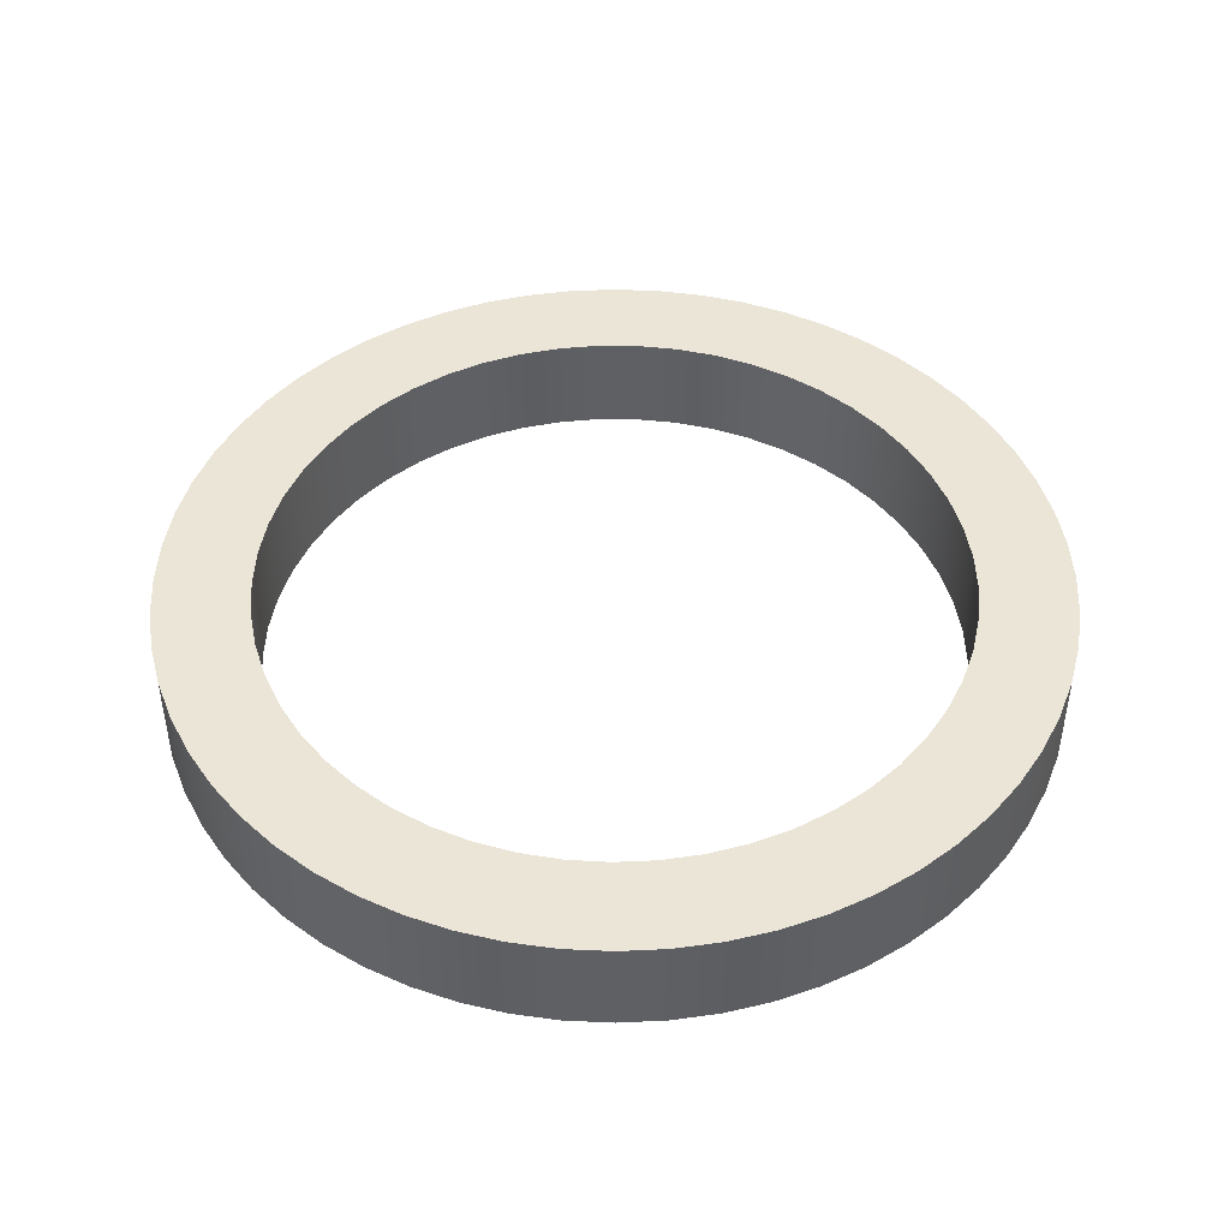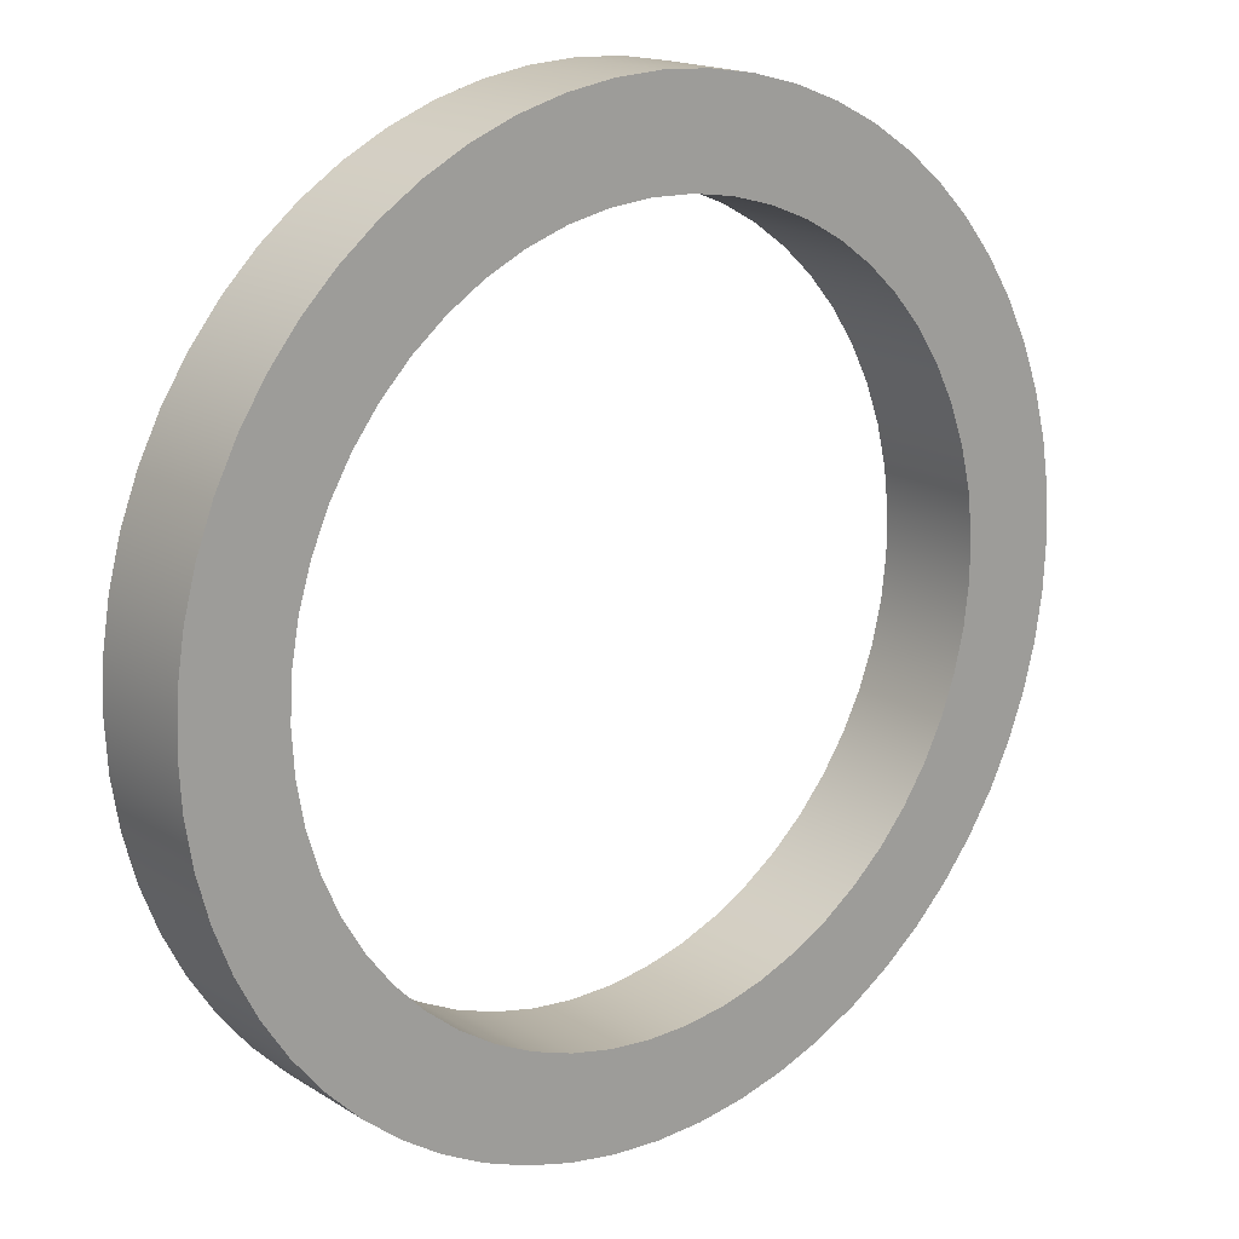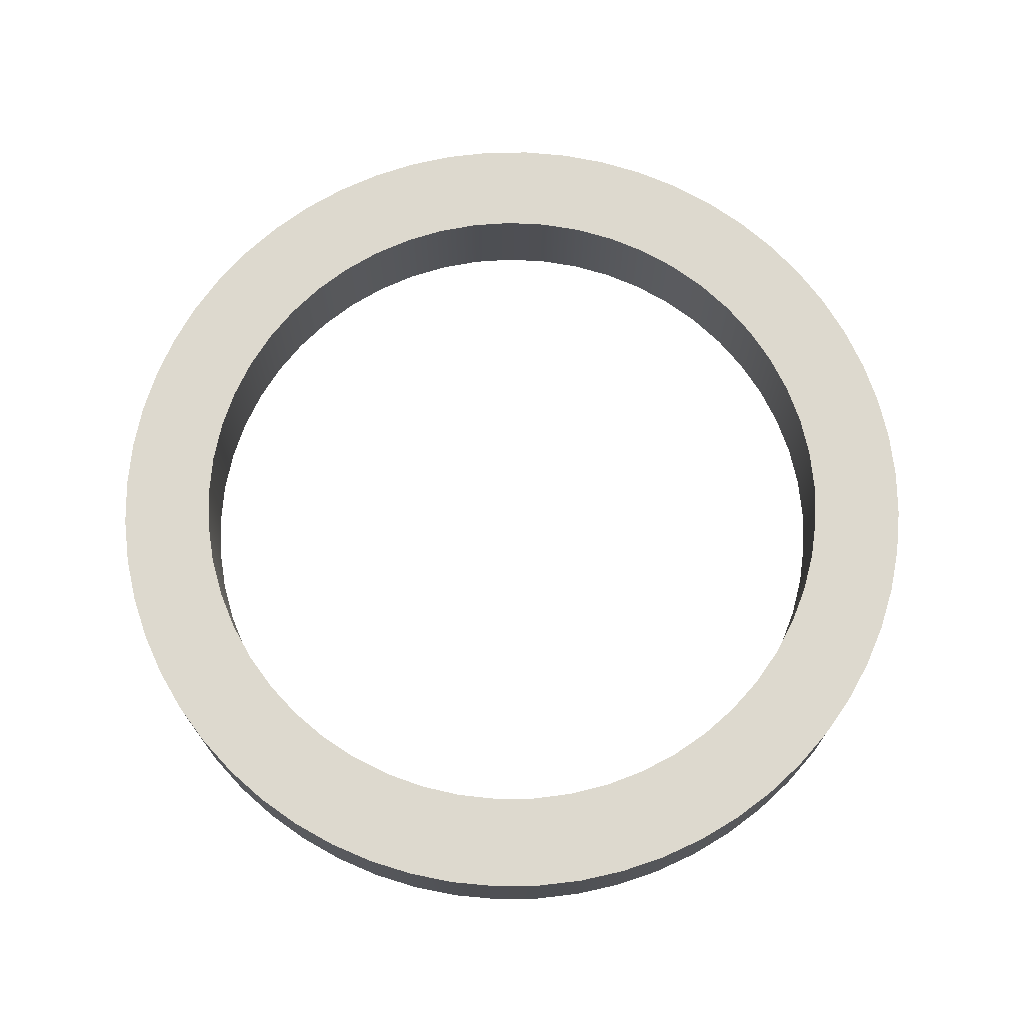
<metadata>
{"format":"obj","ext":"obj","renderer":"f3d","projection":"perspective","resolution":1024,"background":"white","views":[{"elev":45.7,"azim":59.9,"up":"+Y"},{"elev":17.2,"azim":-39.2,"up":"+Z"},{"elev":71.8,"azim":62.3,"up":"+Y"}]}
</metadata>
<code>
v 4.216 1.3 29.2
v 4.247 1.3 29.72
v 4.339 1.3 30.23
v 4.491 1.3 30.73
v 4.702 1.3 31.21
v 4.967 1.3 31.66
v 5.283 1.3 32.07
v 5.646 1.3 32.45
v 6.051 1.3 32.77
v 6.492 1.3 33.05
v 6.962 1.3 33.28
v 7.456 1.3 33.44
v 7.966 1.3 33.55
v 8.486 1.3 33.6
v 9.007 1.3 33.58
v 9.522 1.3 33.5
v 10.03 1.3 33.37
v 10.51 1.3 33.17
v 10.96 1.3 32.92
v 11.39 1.3 32.62
v 11.77 1.3 32.26
v 12.11 1.3 31.87
v 12.4 1.3 31.44
v 12.64 1.3 30.97
v 12.82 1.3 30.48
v 12.95 1.3 29.98
v 13.01 1.3 29.46
v 13.01 1.3 28.94
v 12.95 1.3 28.42
v 12.82 1.3 27.91
v 12.64 1.3 27.43
v 12.4 1.3 26.96
v 12.11 1.3 26.53
v 11.77 1.3 26.13
v 11.39 1.3 25.78
v 10.96 1.3 25.48
v 10.51 1.3 25.23
v 10.03 1.3 25.03
v 9.522 1.3 24.89
v 9.007 1.3 24.82
v 8.486 1.3 24.8
v 7.966 1.3 24.85
v 7.456 1.3 24.95
v 6.962 1.3 25.12
v 6.492 1.3 25.35
v 6.051 1.3 25.62
v 5.646 1.3 25.95
v 5.283 1.3 26.33
v 4.967 1.3 26.74
v 4.702 1.3 27.19
v 4.491 1.3 27.67
v 4.339 1.3 28.17
v 4.247 1.3 28.68
v 4.216 0 29.2
v 4.247 0 28.68
v 4.339 0 28.17
v 4.491 0 27.67
v 4.702 0 27.19
v 4.967 0 26.74
v 5.283 0 26.33
v 5.646 0 25.95
v 6.051 0 25.62
v 6.492 0 25.35
v 6.962 0 25.12
v 7.456 0 24.95
v 7.966 0 24.85
v 8.486 0 24.8
v 9.007 0 24.82
v 9.522 0 24.89
v 10.03 0 25.03
v 10.51 0 25.23
v 10.96 0 25.48
v 11.39 0 25.78
v 11.77 0 26.13
v 12.11 0 26.53
v 12.4 0 26.96
v 12.64 0 27.43
v 12.82 0 27.91
v 12.95 0 28.42
v 13.01 0 28.94
v 13.01 0 29.46
v 12.95 0 29.98
v 12.82 0 30.48
v 12.64 0 30.97
v 12.4 0 31.44
v 12.11 0 31.87
v 11.77 0 32.26
v 11.39 0 32.62
v 10.96 0 32.92
v 10.51 0 33.17
v 10.03 0 33.37
v 9.522 0 33.5
v 9.007 0 33.58
v 8.486 0 33.6
v 7.966 0 33.55
v 7.456 0 33.44
v 6.962 0 33.28
v 6.492 0 33.05
v 6.051 0 32.77
v 5.646 0 32.45
v 5.283 0 32.07
v 4.967 0 31.66
v 4.702 0 31.21
v 4.491 0 30.73
v 4.339 0 30.23
v 4.247 0 29.72
v 4.216 1.3 29.2
v 4.216 0 29.2
v 3.016 1.3 29.2
v 3.047 1.3 28.61
v 3.138 1.3 28.03
v 3.29 1.3 27.47
v 3.5 1.3 26.92
v 3.766 1.3 26.4
v 4.086 1.3 25.91
v 4.454 1.3 25.45
v 4.869 1.3 25.04
v 5.324 1.3 24.67
v 5.816 1.3 24.35
v 6.338 1.3 24.08
v 6.886 1.3 23.87
v 7.452 1.3 23.72
v 8.031 1.3 23.63
v 8.616 1.3 23.6
v 9.201 1.3 23.63
v 9.78 1.3 23.72
v 10.35 1.3 23.87
v 10.89 1.3 24.08
v 11.42 1.3 24.35
v 11.91 1.3 24.67
v 12.36 1.3 25.04
v 12.78 1.3 25.45
v 13.15 1.3 25.91
v 13.47 1.3 26.4
v 13.73 1.3 26.92
v 13.94 1.3 27.47
v 14.09 1.3 28.03
v 14.19 1.3 28.61
v 14.22 1.3 29.2
v 14.19 1.3 29.78
v 14.09 1.3 30.36
v 13.94 1.3 30.93
v 13.73 1.3 31.48
v 13.47 1.3 32
v 13.15 1.3 32.49
v 12.78 1.3 32.95
v 12.36 1.3 33.36
v 11.91 1.3 33.73
v 11.42 1.3 34.05
v 10.89 1.3 34.31
v 10.35 1.3 34.52
v 9.78 1.3 34.68
v 9.201 1.3 34.77
v 8.616 1.3 34.8
v 8.031 1.3 34.77
v 7.452 1.3 34.68
v 6.886 1.3 34.52
v 6.338 1.3 34.31
v 5.816 1.3 34.05
v 5.324 1.3 33.73
v 4.869 1.3 33.36
v 4.454 1.3 32.95
v 4.086 1.3 32.49
v 3.766 1.3 32
v 3.5 1.3 31.48
v 3.29 1.3 30.93
v 3.138 1.3 30.36
v 3.047 1.3 29.78
v 3.016 0 29.2
v 3.047 0 29.78
v 3.138 0 30.36
v 3.29 0 30.93
v 3.5 0 31.48
v 3.766 0 32
v 4.086 0 32.49
v 4.454 0 32.95
v 4.869 0 33.36
v 5.324 0 33.73
v 5.816 0 34.05
v 6.338 0 34.31
v 6.886 0 34.52
v 7.452 0 34.68
v 8.031 0 34.77
v 8.616 0 34.8
v 9.201 0 34.77
v 9.78 0 34.68
v 10.35 0 34.52
v 10.89 0 34.31
v 11.42 0 34.05
v 11.91 0 33.73
v 12.36 0 33.36
v 12.78 0 32.95
v 13.15 0 32.49
v 13.47 0 32
v 13.73 0 31.48
v 13.94 0 30.93
v 14.09 0 30.36
v 14.19 0 29.78
v 14.22 0 29.2
v 14.19 0 28.61
v 14.09 0 28.03
v 13.94 0 27.47
v 13.73 0 26.92
v 13.47 0 26.4
v 13.15 0 25.91
v 12.78 0 25.45
v 12.36 0 25.04
v 11.91 0 24.67
v 11.42 0 24.35
v 10.89 0 24.08
v 10.35 0 23.87
v 9.78 0 23.72
v 9.201 0 23.63
v 8.616 0 23.6
v 8.031 0 23.63
v 7.452 0 23.72
v 6.886 0 23.87
v 6.338 0 24.08
v 5.816 0 24.35
v 5.324 0 24.67
v 4.869 0 25.04
v 4.454 0 25.45
v 4.086 0 25.91
v 3.766 0 26.4
v 3.5 0 26.92
v 3.29 0 27.47
v 3.138 0 28.03
v 3.047 0 28.61
v 3.016 0 29.2
v 3.016 1.3 29.2
v 4.216 1.3 29.2
v 4.247 1.3 28.68
v 4.339 1.3 28.17
v 4.491 1.3 27.67
v 4.702 1.3 27.19
v 4.967 1.3 26.74
v 5.283 1.3 26.33
v 5.646 1.3 25.95
v 6.051 1.3 25.62
v 6.492 1.3 25.35
v 6.962 1.3 25.12
v 7.456 1.3 24.95
v 7.966 1.3 24.85
v 8.486 1.3 24.8
v 9.007 1.3 24.82
v 9.522 1.3 24.89
v 10.03 1.3 25.03
v 10.51 1.3 25.23
v 10.96 1.3 25.48
v 11.39 1.3 25.78
v 11.77 1.3 26.13
v 12.11 1.3 26.53
v 12.4 1.3 26.96
v 12.64 1.3 27.43
v 12.82 1.3 27.91
v 12.95 1.3 28.42
v 13.01 1.3 28.94
v 13.01 1.3 29.46
v 12.95 1.3 29.98
v 12.82 1.3 30.48
v 12.64 1.3 30.97
v 12.4 1.3 31.44
v 12.11 1.3 31.87
v 11.77 1.3 32.26
v 11.39 1.3 32.62
v 10.96 1.3 32.92
v 10.51 1.3 33.17
v 10.03 1.3 33.37
v 9.522 1.3 33.5
v 9.007 1.3 33.58
v 8.486 1.3 33.6
v 7.966 1.3 33.55
v 7.456 1.3 33.44
v 6.962 1.3 33.28
v 6.492 1.3 33.05
v 6.051 1.3 32.77
v 5.646 1.3 32.45
v 5.283 1.3 32.07
v 4.967 1.3 31.66
v 4.702 1.3 31.21
v 4.491 1.3 30.73
v 4.339 1.3 30.23
v 4.247 1.3 29.72
v 3.016 1.3 29.2
v 3.047 1.3 29.78
v 3.138 1.3 30.36
v 3.29 1.3 30.93
v 3.5 1.3 31.48
v 3.766 1.3 32
v 4.086 1.3 32.49
v 4.454 1.3 32.95
v 4.869 1.3 33.36
v 5.324 1.3 33.73
v 5.816 1.3 34.05
v 6.338 1.3 34.31
v 6.886 1.3 34.52
v 7.452 1.3 34.68
v 8.031 1.3 34.77
v 8.616 1.3 34.8
v 9.201 1.3 34.77
v 9.78 1.3 34.68
v 10.35 1.3 34.52
v 10.89 1.3 34.31
v 11.42 1.3 34.05
v 11.91 1.3 33.73
v 12.36 1.3 33.36
v 12.78 1.3 32.95
v 13.15 1.3 32.49
v 13.47 1.3 32
v 13.73 1.3 31.48
v 13.94 1.3 30.93
v 14.09 1.3 30.36
v 14.19 1.3 29.78
v 14.22 1.3 29.2
v 14.19 1.3 28.61
v 14.09 1.3 28.03
v 13.94 1.3 27.47
v 13.73 1.3 26.92
v 13.47 1.3 26.4
v 13.15 1.3 25.91
v 12.78 1.3 25.45
v 12.36 1.3 25.04
v 11.91 1.3 24.67
v 11.42 1.3 24.35
v 10.89 1.3 24.08
v 10.35 1.3 23.87
v 9.78 1.3 23.72
v 9.201 1.3 23.63
v 8.616 1.3 23.6
v 8.031 1.3 23.63
v 7.452 1.3 23.72
v 6.886 1.3 23.87
v 6.338 1.3 24.08
v 5.816 1.3 24.35
v 5.324 1.3 24.67
v 4.869 1.3 25.04
v 4.454 1.3 25.45
v 4.086 1.3 25.91
v 3.766 1.3 26.4
v 3.5 1.3 26.92
v 3.29 1.3 27.47
v 3.138 1.3 28.03
v 3.047 1.3 28.61
v 4.216 0 29.2
v 4.247 0 29.72
v 4.339 0 30.23
v 4.491 0 30.73
v 4.702 0 31.21
v 4.967 0 31.66
v 5.283 0 32.07
v 5.646 0 32.45
v 6.051 0 32.77
v 6.492 0 33.05
v 6.962 0 33.28
v 7.456 0 33.44
v 7.966 0 33.55
v 8.486 0 33.6
v 9.007 0 33.58
v 9.522 0 33.5
v 10.03 0 33.37
v 10.51 0 33.17
v 10.96 0 32.92
v 11.39 0 32.62
v 11.77 0 32.26
v 12.11 0 31.87
v 12.4 0 31.44
v 12.64 0 30.97
v 12.82 0 30.48
v 12.95 0 29.98
v 13.01 0 29.46
v 13.01 0 28.94
v 12.95 0 28.42
v 12.82 0 27.91
v 12.64 0 27.43
v 12.4 0 26.96
v 12.11 0 26.53
v 11.77 0 26.13
v 11.39 0 25.78
v 10.96 0 25.48
v 10.51 0 25.23
v 10.03 0 25.03
v 9.522 0 24.89
v 9.007 0 24.82
v 8.486 0 24.8
v 7.966 0 24.85
v 7.456 0 24.95
v 6.962 0 25.12
v 6.492 0 25.35
v 6.051 0 25.62
v 5.646 0 25.95
v 5.283 0 26.33
v 4.967 0 26.74
v 4.702 0 27.19
v 4.491 0 27.67
v 4.339 0 28.17
v 4.247 0 28.68
v 3.016 0 29.2
v 3.047 0 28.61
v 3.138 0 28.03
v 3.29 0 27.47
v 3.5 0 26.92
v 3.766 0 26.4
v 4.086 0 25.91
v 4.454 0 25.45
v 4.869 0 25.04
v 5.324 0 24.67
v 5.816 0 24.35
v 6.338 0 24.08
v 6.886 0 23.87
v 7.452 0 23.72
v 8.031 0 23.63
v 8.616 0 23.6
v 9.201 0 23.63
v 9.78 0 23.72
v 10.35 0 23.87
v 10.89 0 24.08
v 11.42 0 24.35
v 11.91 0 24.67
v 12.36 0 25.04
v 12.78 0 25.45
v 13.15 0 25.91
v 13.47 0 26.4
v 13.73 0 26.92
v 13.94 0 27.47
v 14.09 0 28.03
v 14.19 0 28.61
v 14.22 0 29.2
v 14.19 0 29.78
v 14.09 0 30.36
v 13.94 0 30.93
v 13.73 0 31.48
v 13.47 0 32
v 13.15 0 32.49
v 12.78 0 32.95
v 12.36 0 33.36
v 11.91 0 33.73
v 11.42 0 34.05
v 10.89 0 34.31
v 10.35 0 34.52
v 9.78 0 34.68
v 9.201 0 34.77
v 8.616 0 34.8
v 8.031 0 34.77
v 7.452 0 34.68
v 6.886 0 34.52
v 6.338 0 34.31
v 5.816 0 34.05
v 5.324 0 33.73
v 4.869 0 33.36
v 4.454 0 32.95
v 4.086 0 32.49
v 3.766 0 32
v 3.5 0 31.48
v 3.29 0 30.93
v 3.138 0 30.36
v 3.047 0 29.78
g 1c67ef36-e2ed-11ea-9523-54bf646e7e1f
f 2 106 1
f 1 106 108
f 107 54 53
f 53 54 55
f 53 55 52
f 52 55 56
f 52 56 51
f 51 56 57
f 51 57 50
f 50 57 58
f 50 58 49
f 49 58 59
f 49 59 48
f 48 59 60
f 48 60 47
f 47 60 61
f 47 61 46
f 46 61 62
f 46 62 45
f 45 62 63
f 45 63 44
f 44 63 64
f 44 64 43
f 43 64 65
f 43 65 42
f 42 65 66
f 42 66 41
f 41 66 67
f 41 67 40
f 40 67 68
f 40 68 39
f 39 68 69
f 39 69 38
f 38 69 70
f 38 70 37
f 37 70 71
f 37 71 36
f 36 71 72
f 36 72 35
f 35 72 73
f 35 73 34
f 34 73 74
f 34 74 33
f 33 74 75
f 33 75 32
f 32 75 76
f 32 76 31
f 31 76 77
f 31 77 30
f 30 77 78
f 30 78 29
f 29 78 79
f 29 79 28
f 28 79 80
f 28 80 27
f 27 80 81
f 27 81 26
f 26 81 82
f 26 82 25
f 25 82 83
f 25 83 24
f 24 83 84
f 24 84 23
f 23 84 85
f 23 85 22
f 22 85 86
f 22 86 21
f 21 86 87
f 21 87 20
f 20 87 88
f 20 88 19
f 19 88 89
f 19 89 18
f 18 89 90
f 18 90 17
f 17 90 91
f 17 91 16
f 16 91 92
f 16 92 15
f 15 92 93
f 15 93 14
f 14 93 94
f 14 94 13
f 13 94 95
f 13 95 12
f 12 95 96
f 12 96 11
f 11 96 97
f 11 97 10
f 10 97 98
f 10 98 9
f 9 98 99
f 9 99 8
f 8 99 100
f 8 100 7
f 7 100 101
f 7 101 6
f 6 101 102
f 6 102 5
f 5 102 103
f 5 103 4
f 4 103 104
f 4 104 3
f 3 104 105
f 3 105 2
f 2 105 106
g 1c694eca-e2ed-11ea-ba6c-54bf646e7e1f
f 110 228 109
f 109 228 229
f 230 169 168
f 168 169 170
f 168 170 167
f 167 170 171
f 167 171 166
f 166 171 172
f 166 172 165
f 165 172 173
f 165 173 164
f 164 173 174
f 164 174 163
f 163 174 175
f 163 175 162
f 162 175 176
f 162 176 161
f 161 176 177
f 161 177 160
f 160 177 178
f 160 178 159
f 159 178 179
f 159 179 158
f 158 179 180
f 158 180 157
f 157 180 181
f 157 181 156
f 156 181 182
f 156 182 155
f 155 182 183
f 155 183 154
f 154 183 184
f 154 184 153
f 153 184 185
f 153 185 152
f 152 185 186
f 152 186 151
f 151 186 187
f 151 187 150
f 150 187 188
f 150 188 149
f 149 188 189
f 149 189 148
f 148 189 190
f 148 190 147
f 147 190 191
f 147 191 146
f 146 191 192
f 146 192 145
f 145 192 193
f 145 193 144
f 144 193 194
f 144 194 143
f 143 194 195
f 143 195 142
f 142 195 196
f 142 196 141
f 141 196 197
f 141 197 140
f 140 197 198
f 140 198 139
f 139 198 199
f 139 199 138
f 138 199 200
f 138 200 137
f 137 200 201
f 137 201 136
f 136 201 202
f 136 202 135
f 135 202 203
f 135 203 134
f 134 203 204
f 134 204 133
f 133 204 205
f 133 205 132
f 132 205 206
f 132 206 131
f 131 206 207
f 131 207 130
f 130 207 208
f 130 208 129
f 129 208 209
f 129 209 128
f 128 209 210
f 128 210 127
f 127 210 211
f 127 211 126
f 126 211 212
f 126 212 125
f 125 212 213
f 125 213 124
f 124 213 214
f 124 214 123
f 123 214 215
f 123 215 122
f 122 215 216
f 122 216 121
f 121 216 217
f 121 217 120
f 120 217 218
f 120 218 119
f 119 218 219
f 119 219 118
f 118 219 220
f 118 220 117
f 117 220 221
f 117 221 116
f 116 221 222
f 116 222 115
f 115 222 223
f 115 223 114
f 114 223 224
f 114 224 113
f 113 224 225
f 113 225 112
f 112 225 226
f 112 226 111
f 111 226 227
f 111 227 110
f 110 227 228
g 1c6a6036-e2ed-11ea-b44b-54bf646e7e1f
f 232 343 231
f 231 343 284
f 231 284 285
f 343 232 342
f 342 232 233
f 342 233 341
f 341 233 234
f 341 234 340
f 340 234 235
f 340 235 339
f 339 235 236
f 339 236 338
f 338 236 237
f 338 237 337
f 337 237 238
f 337 238 336
f 336 238 239
f 336 239 335
f 335 239 334
f 334 239 240
f 334 240 333
f 333 240 241
f 333 241 332
f 332 241 242
f 332 242 331
f 331 242 243
f 331 243 330
f 330 243 244
f 330 244 329
f 329 244 245
f 329 245 328
f 328 245 246
f 328 246 327
f 327 246 326
f 326 246 247
f 326 247 325
f 325 247 248
f 325 248 324
f 324 248 249
f 324 249 323
f 323 249 250
f 323 250 322
f 322 250 251
f 322 251 321
f 321 251 252
f 321 252 320
f 320 252 253
f 320 253 319
f 319 253 254
f 319 254 318
f 318 254 317
f 317 254 255
f 317 255 316
f 316 255 256
f 316 256 315
f 315 256 257
f 315 257 314
f 314 257 258
f 314 258 313
f 313 258 259
f 313 259 312
f 312 259 260
f 312 260 311
f 311 260 261
f 311 261 310
f 310 261 309
f 309 261 262
f 309 262 308
f 308 262 263
f 308 263 307
f 307 263 264
f 307 264 306
f 306 264 265
f 306 265 305
f 305 265 266
f 305 266 304
f 304 266 267
f 304 267 303
f 303 267 268
f 303 268 302
f 302 268 269
f 302 269 301
f 301 269 300
f 300 269 270
f 300 270 299
f 299 270 271
f 299 271 298
f 298 271 272
f 298 272 297
f 297 272 273
f 297 273 296
f 296 273 274
f 296 274 295
f 295 274 275
f 295 275 294
f 294 275 276
f 294 276 293
f 293 276 292
f 292 276 277
f 292 277 291
f 291 277 278
f 291 278 290
f 290 278 279
f 290 279 289
f 289 279 280
f 289 280 288
f 288 280 281
f 288 281 287
f 287 281 282
f 287 282 286
f 286 282 283
f 286 283 285
f 285 283 231
g 1c6b4ab0-e2ed-11ea-89e4-54bf646e7e1f
f 345 456 344
f 344 456 397
f 344 397 398
f 456 345 455
f 455 345 346
f 455 346 454
f 454 346 347
f 454 347 453
f 453 347 348
f 453 348 452
f 452 348 349
f 452 349 451
f 451 349 350
f 451 350 450
f 450 350 351
f 450 351 449
f 449 351 352
f 449 352 448
f 448 352 447
f 447 352 353
f 447 353 446
f 446 353 354
f 446 354 445
f 445 354 355
f 445 355 444
f 444 355 356
f 444 356 443
f 443 356 357
f 443 357 442
f 442 357 358
f 442 358 441
f 441 358 359
f 441 359 440
f 440 359 439
f 439 359 360
f 439 360 438
f 438 360 361
f 438 361 437
f 437 361 362
f 437 362 436
f 436 362 363
f 436 363 435
f 435 363 364
f 435 364 434
f 434 364 365
f 434 365 433
f 433 365 366
f 433 366 432
f 432 366 367
f 432 367 431
f 431 367 430
f 430 367 368
f 430 368 429
f 429 368 369
f 429 369 428
f 428 369 370
f 428 370 427
f 427 370 371
f 427 371 426
f 426 371 372
f 426 372 425
f 425 372 373
f 425 373 424
f 424 373 374
f 424 374 423
f 423 374 422
f 422 374 375
f 422 375 421
f 421 375 376
f 421 376 420
f 420 376 377
f 420 377 419
f 419 377 378
f 419 378 418
f 418 378 379
f 418 379 417
f 417 379 380
f 417 380 416
f 416 380 381
f 416 381 415
f 415 381 382
f 415 382 414
f 414 382 413
f 413 382 383
f 413 383 412
f 412 383 384
f 412 384 411
f 411 384 385
f 411 385 410
f 410 385 386
f 410 386 409
f 409 386 387
f 409 387 408
f 408 387 388
f 408 388 407
f 407 388 389
f 407 389 406
f 406 389 405
f 405 389 390
f 405 390 404
f 404 390 391
f 404 391 403
f 403 391 392
f 403 392 402
f 402 392 393
f 402 393 401
f 401 393 394
f 401 394 400
f 400 394 395
f 400 395 399
f 399 395 396
f 399 396 398
f 398 396 344

</code>
